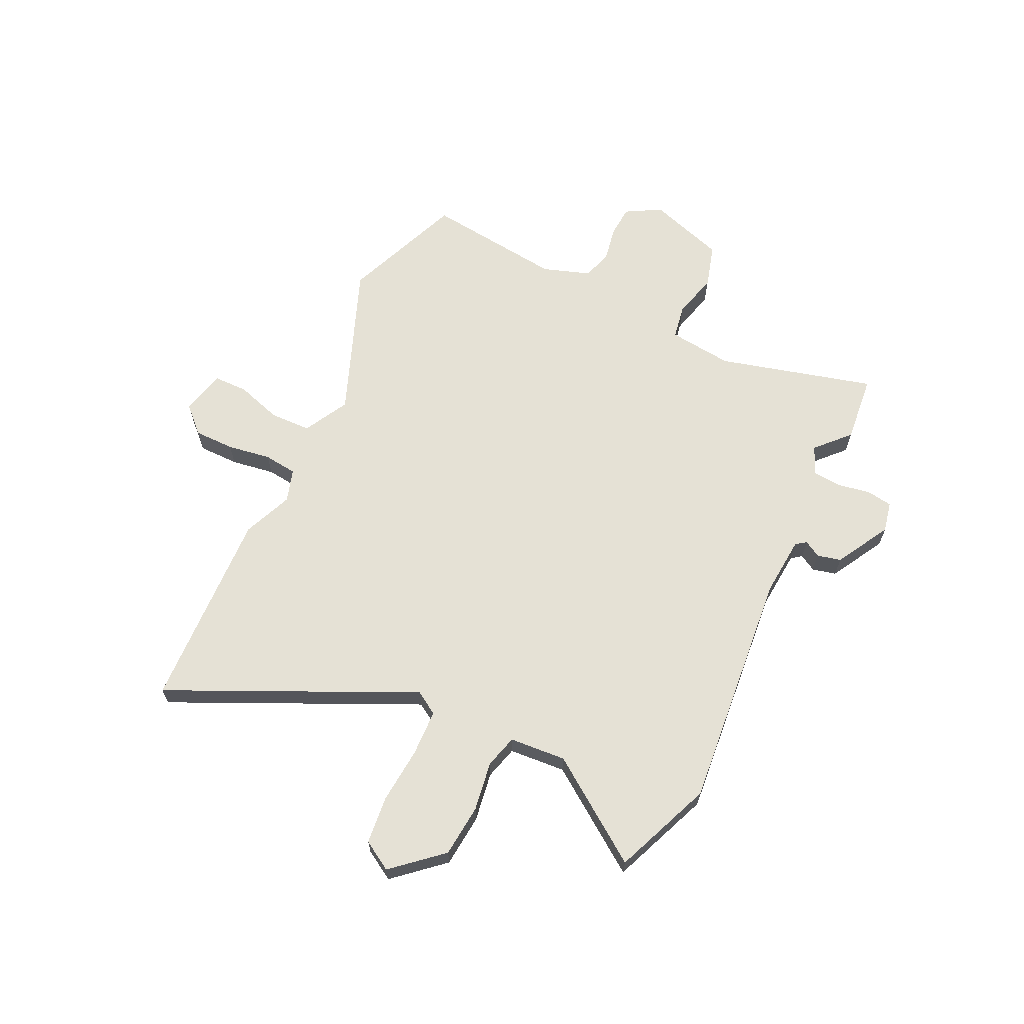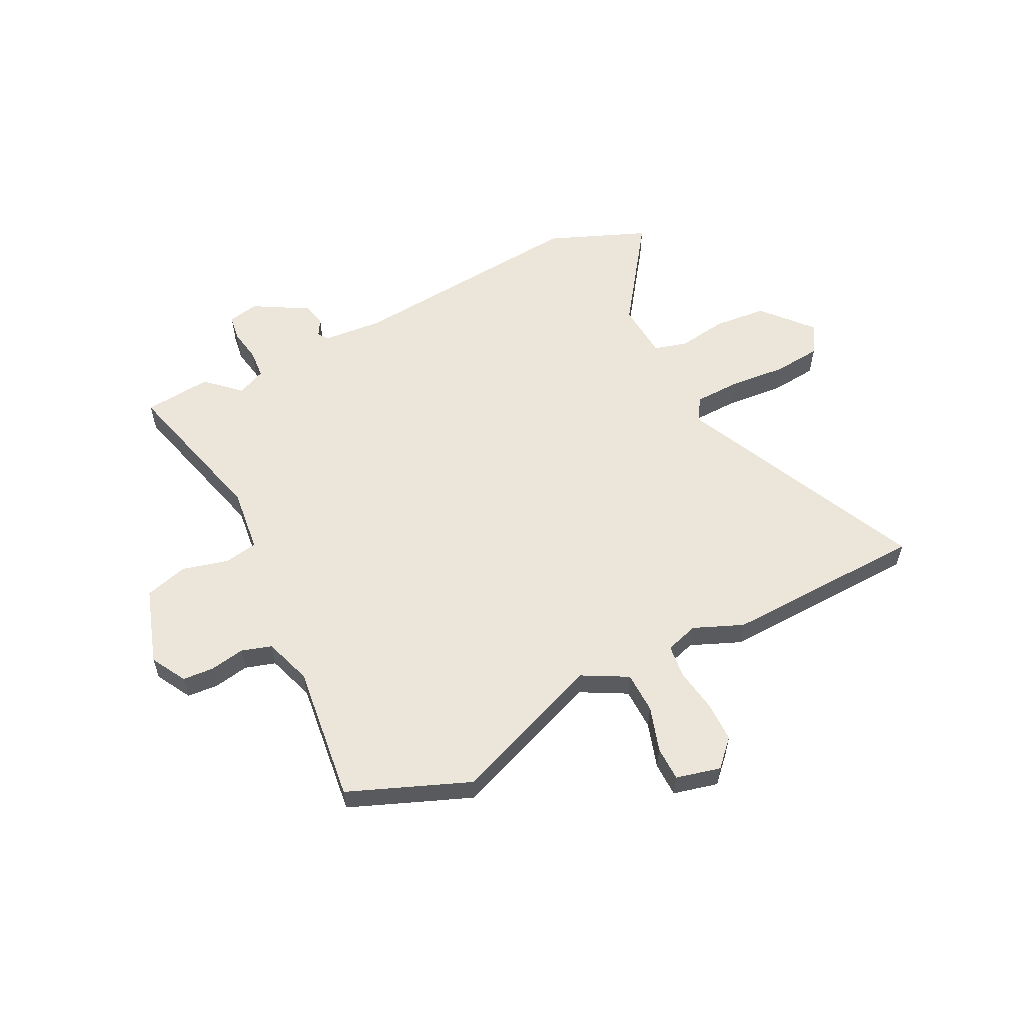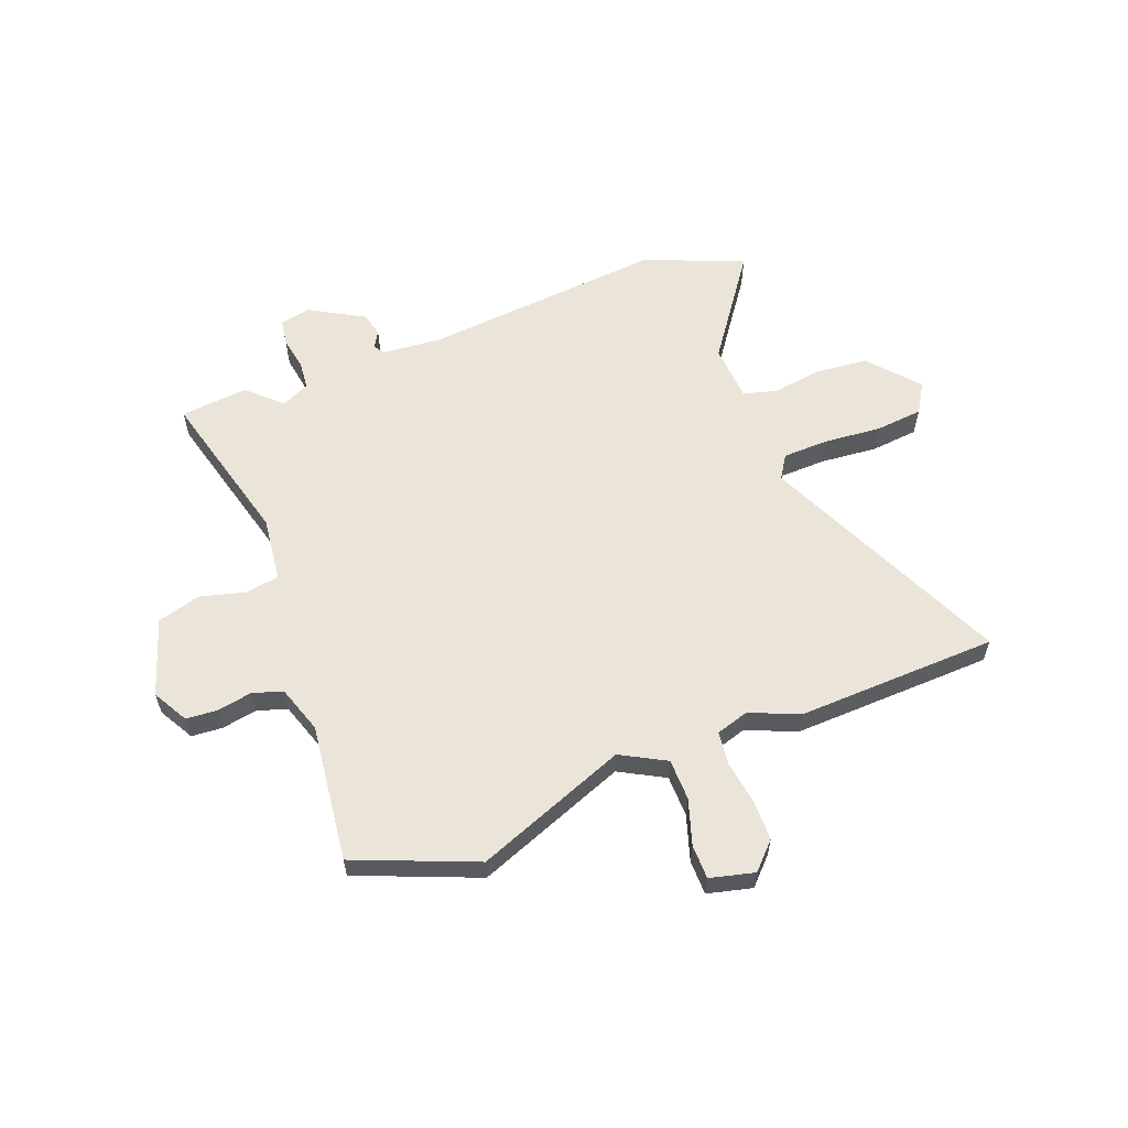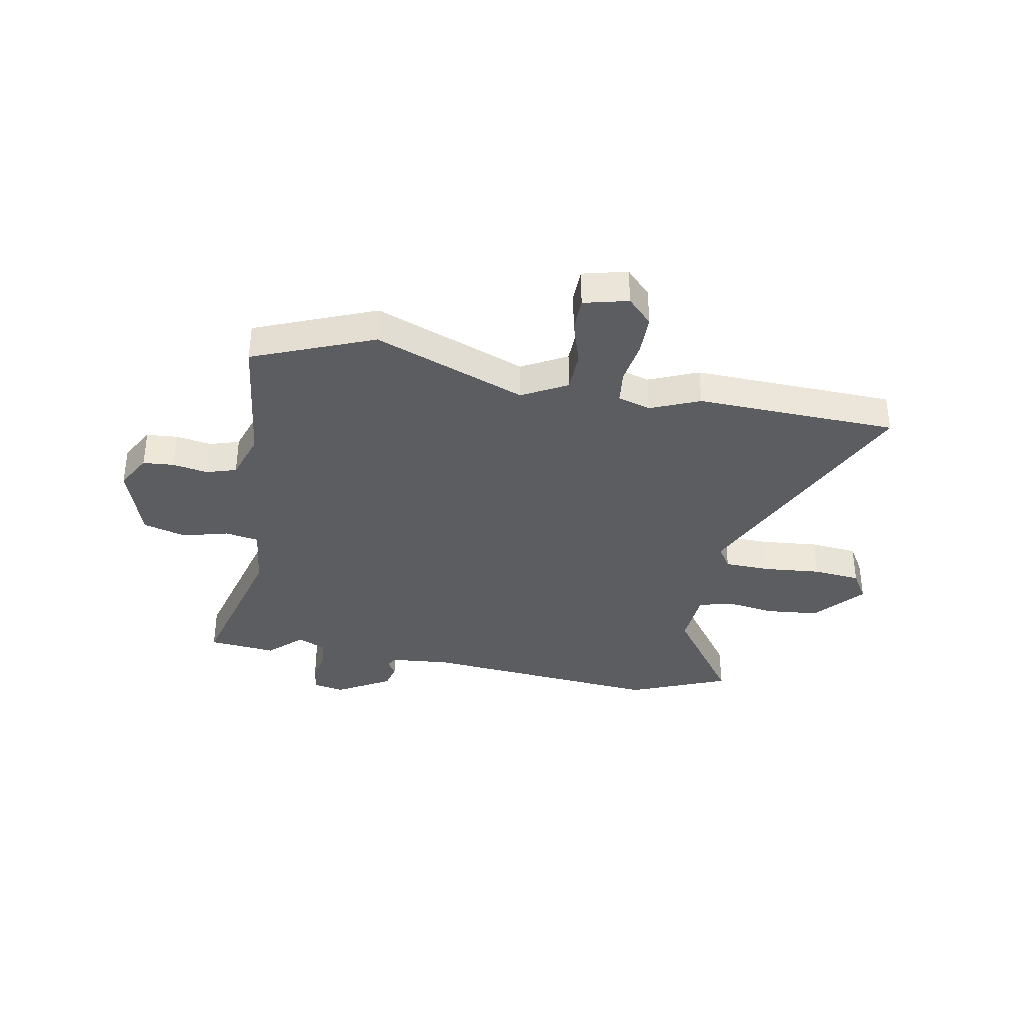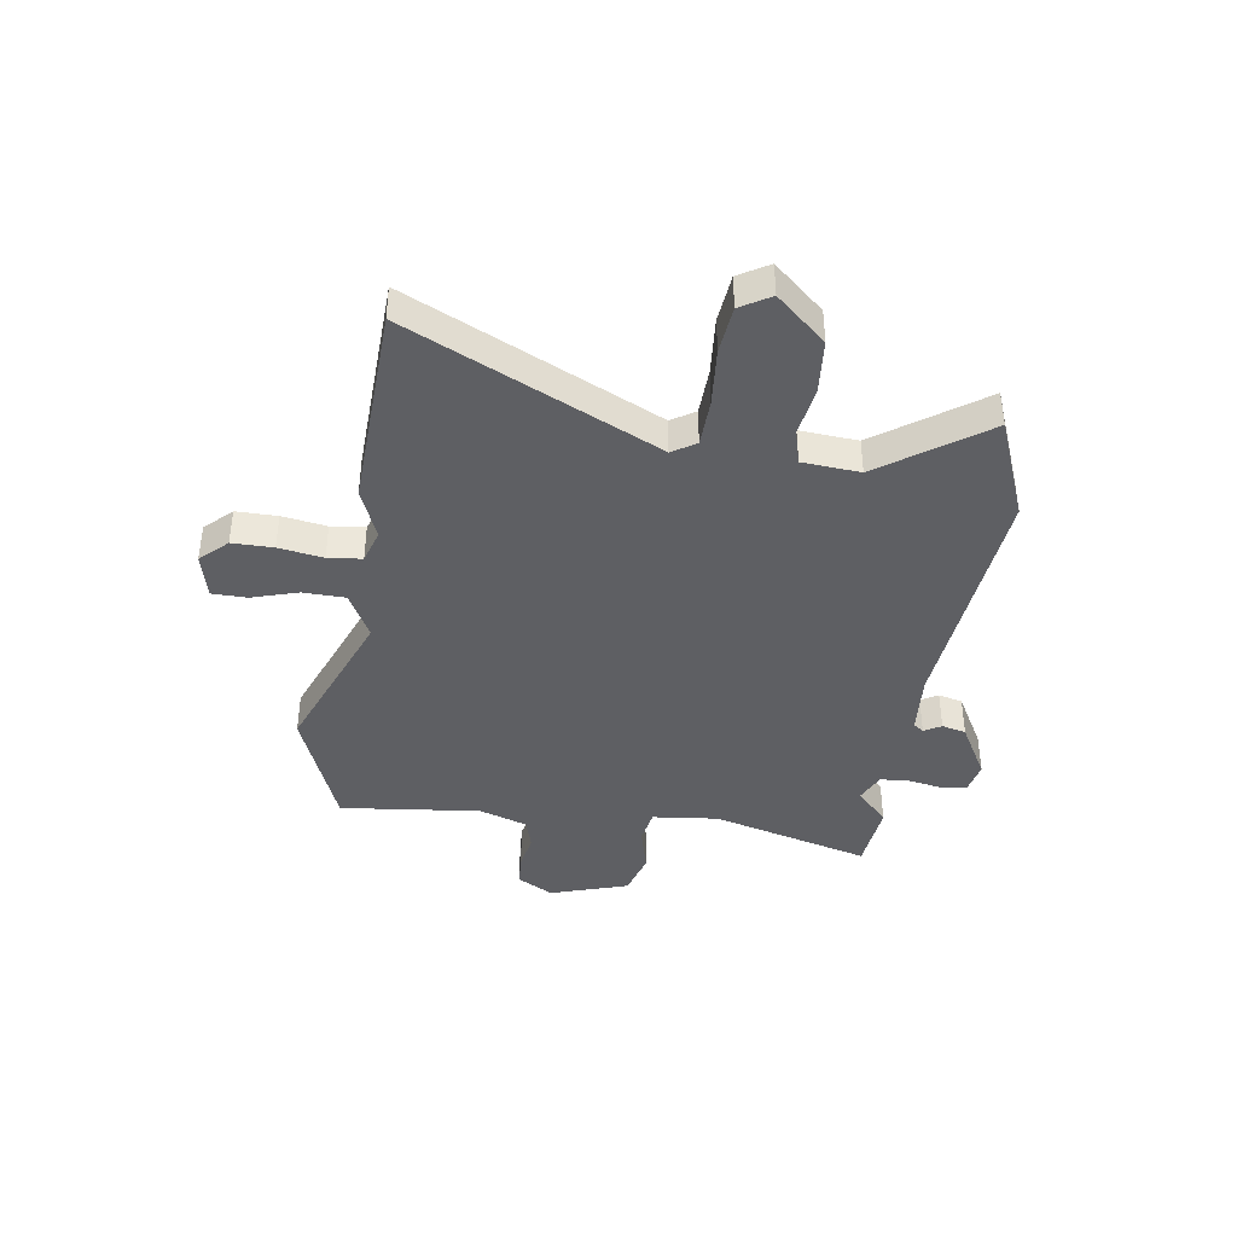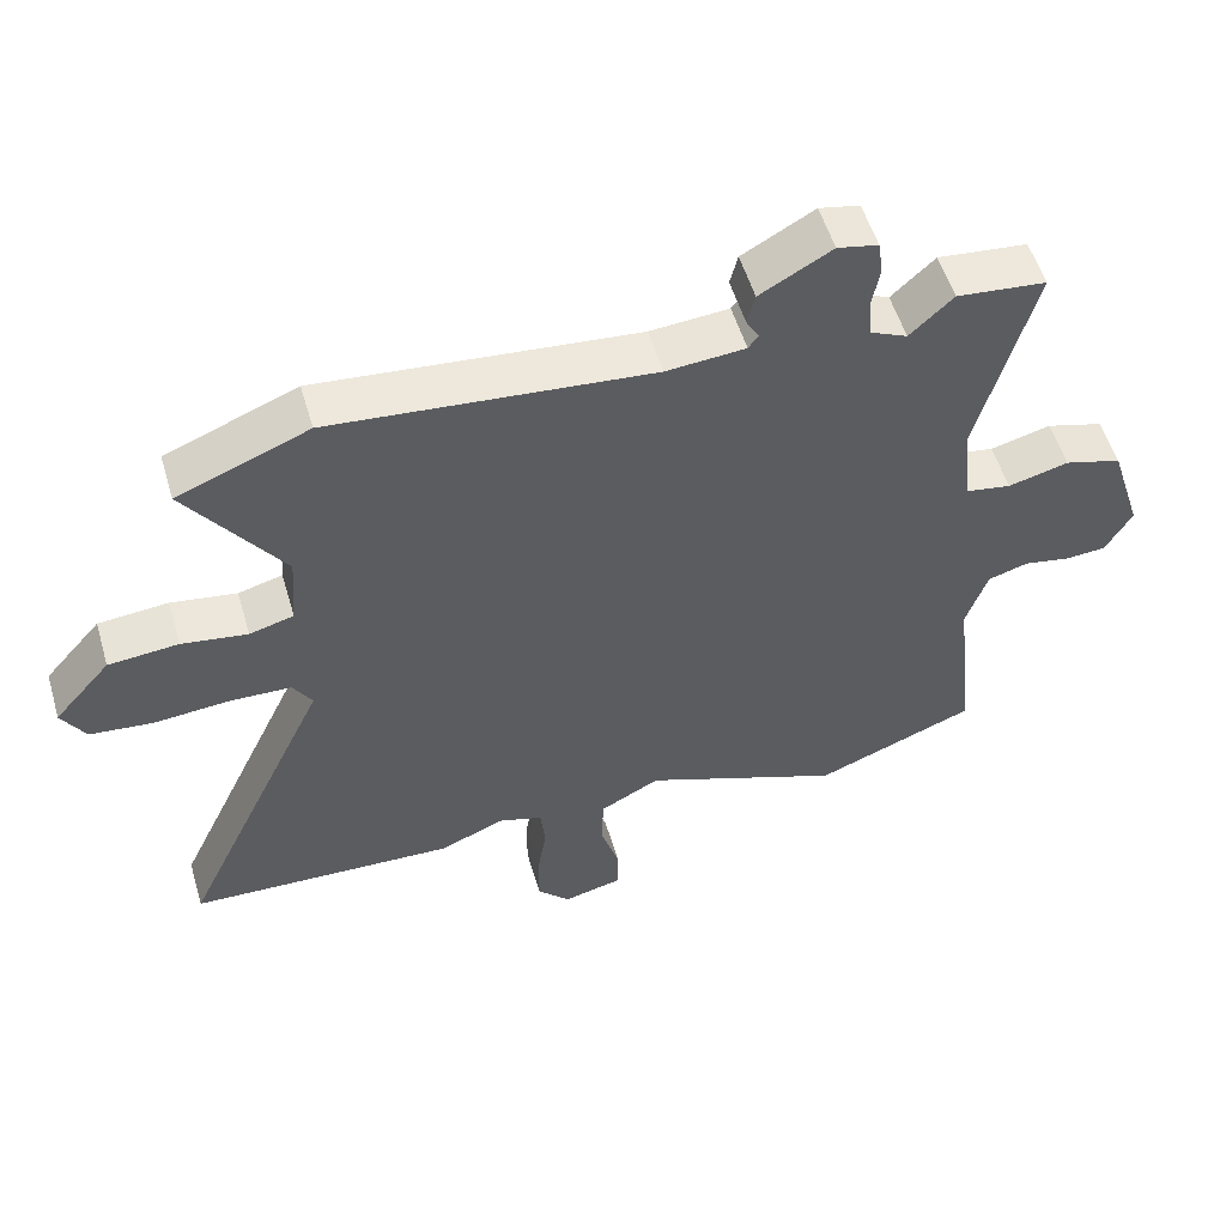
<metadata>
{"format":"obj","ext":"obj","renderer":"f3d","projection":"perspective","resolution":1024,"background":"white","views":[{"elev":65.0,"azim":-64.4,"up":"+Y"},{"elev":57.4,"azim":153.6,"up":"+Y"},{"elev":59.6,"azim":159.4,"up":"+Y"},{"elev":-36.2,"azim":169.9,"up":"+Y"},{"elev":-40.7,"azim":-98.5,"up":"+Y"},{"elev":54.1,"azim":-16.4,"up":"+Z"}]}
</metadata>
<code>
v 0.417 0.07 0.509
v 0.543 0.07 0.496
v 0.465 0.07 0.207
v 0.478 0.07 0.087
v 0.541 0.07 0.076
v 0.626 0.07 0.098
v 0.706 0.07 0.075
v 0.752 0.07 -0.068
v 0.715 0.07 -0.133
v 0.657 0.07 -0.137
v 0.592 0.07 -0.125
v 0.536 0.07 -0.142
v 0.506 0.07 -0.23
v 0.535 0.07 -0.486
v 0.31 0.07 -0.575
v 0.029 0.07 -0.465
v -0.055 0.07 -0.51
v -0.057 0.07 -0.587
v -0.031 0.07 -0.671
v -0.032 0.07 -0.735
v -0.115 0.07 -0.755
v -0.161 0.07 -0.707
v -0.161 0.07 -0.632
v -0.148 0.07 -0.551
v -0.155 0.07 -0.489
v -0.216 0.07 -0.47
v -0.308 0.07 -0.508
v -0.682 0.07 -0.493
v -0.47 0.07 -0.04
v -0.497 0.07 0.003
v -0.583 0.07 0.006
v -0.689 0.07 -0.003
v -0.777 0.07 0.006
v -0.81 0.07 0.061
v -0.731 0.07 0.151
v -0.633 0.07 0.16
v -0.541 0.07 0.146
v -0.479 0.07 0.163
v -0.471 0.07 0.268
v -0.605 0.07 0.458
v -0.421 0.07 0.532
v 0.027 0.07 0.49
v 0.138 0.07 0.499
v 0.152 0.07 0.518
v 0.134 0.07 0.549
v 0.145 0.07 0.593
v 0.246 0.07 0.65
v 0.303 0.07 0.638
v 0.31 0.07 0.59
v 0.299 0.07 0.529
v 0.303 0.07 0.476
v 0.356 0.07 0.452
v 0.417 0 0.509
v 0.543 0 0.496
v 0.465 0 0.207
v 0.478 0 0.087
v 0.541 0 0.076
v 0.626 0 0.098
v 0.706 0 0.075
v 0.752 0 -0.068
v 0.715 0 -0.133
v 0.657 0 -0.137
v 0.592 0 -0.125
v 0.536 0 -0.142
v 0.506 0 -0.23
v 0.535 0 -0.486
v 0.31 0 -0.575
v 0.029 0 -0.465
v -0.055 0 -0.51
v -0.057 0 -0.587
v -0.031 0 -0.671
v -0.032 0 -0.735
v -0.115 0 -0.755
v -0.161 0 -0.707
v -0.161 0 -0.632
v -0.148 0 -0.551
v -0.155 0 -0.489
v -0.216 0 -0.47
v -0.308 0 -0.508
v -0.682 0 -0.493
v -0.47 0 -0.04
v -0.497 0 0.003
v -0.583 0 0.006
v -0.689 0 -0.003
v -0.777 0 0.006
v -0.81 0 0.061
v -0.731 0 0.151
v -0.633 0 0.16
v -0.541 0 0.146
v -0.479 0 0.163
v -0.471 0 0.268
v -0.605 0 0.458
v -0.421 0 0.532
v 0.027 0 0.49
v 0.138 0 0.499
v 0.152 0 0.518
v 0.134 0 0.549
v 0.145 0 0.593
v 0.246 0 0.65
v 0.303 0 0.638
v 0.31 0 0.59
v 0.299 0 0.529
v 0.303 0 0.476
v 0.356 0 0.452
f 48 49 50
f 47 48 50
f 46 47 50
f 45 46 50
f 44 45 50
f 43 44 50 51
f 42 43 51 52
f 41 42 52
f 40 41 52
f 39 40 52
f 35 36 37
f 34 35 37
f 33 34 37
f 32 33 37
f 31 32 37
f 30 31 37 38
f 29 30 38
f 26 27 28 29
f 38 39 52
f 29 38 52
f 26 29 52
f 25 26 52
f 22 23 24
f 21 22 24
f 20 21 24
f 19 20 24
f 18 19 24
f 17 18 24 25
f 13 14 15 16
f 12 13 16
f 17 25 52
f 16 17 52
f 12 16 52
f 9 10 11
f 8 9 11
f 7 8 11
f 6 7 11
f 5 6 11
f 4 5 11 12
f 52 1 2 3
f 52 3 4
f 4 12 52
f 102 101 100
f 102 100 99
f 102 99 98
f 102 98 97
f 102 97 96
f 103 102 96 95
f 104 103 95 94
f 104 94 93
f 104 93 92
f 104 92 91
f 89 88 87
f 89 87 86
f 89 86 85
f 89 85 84
f 89 84 83
f 90 89 83 82
f 90 82 81
f 81 80 79 78
f 104 91 90
f 104 90 81
f 104 81 78
f 104 78 77
f 76 75 74
f 76 74 73
f 76 73 72
f 76 72 71
f 76 71 70
f 77 76 70 69
f 68 67 66 65
f 68 65 64
f 104 77 69
f 104 69 68
f 104 68 64
f 63 62 61
f 63 61 60
f 63 60 59
f 63 59 58
f 63 58 57
f 64 63 57 56
f 55 54 53 104
f 56 55 104
f 104 64 56
f 1 53 54 2
f 2 54 55 3
f 3 55 56 4
f 4 56 57 5
f 5 57 58 6
f 6 58 59 7
f 7 59 60 8
f 8 60 61 9
f 9 61 62 10
f 10 62 63 11
f 11 63 64 12
f 12 64 65 13
f 13 65 66 14
f 14 66 67 15
f 15 67 68 16
f 16 68 69 17
f 17 69 70 18
f 18 70 71 19
f 19 71 72 20
f 20 72 73 21
f 21 73 74 22
f 22 74 75 23
f 23 75 76 24
f 24 76 77 25
f 25 77 78 26
f 26 78 79 27
f 27 79 80 28
f 28 80 81 29
f 29 81 82 30
f 30 82 83 31
f 31 83 84 32
f 32 84 85 33
f 33 85 86 34
f 34 86 87 35
f 35 87 88 36
f 36 88 89 37
f 37 89 90 38
f 38 90 91 39
f 39 91 92 40
f 40 92 93 41
f 41 93 94 42
f 42 94 95 43
f 43 95 96 44
f 44 96 97 45
f 45 97 98 46
f 46 98 99 47
f 47 99 100 48
f 48 100 101 49
f 49 101 102 50
f 50 102 103 51
f 51 103 104 52
f 52 104 53 1

</code>
